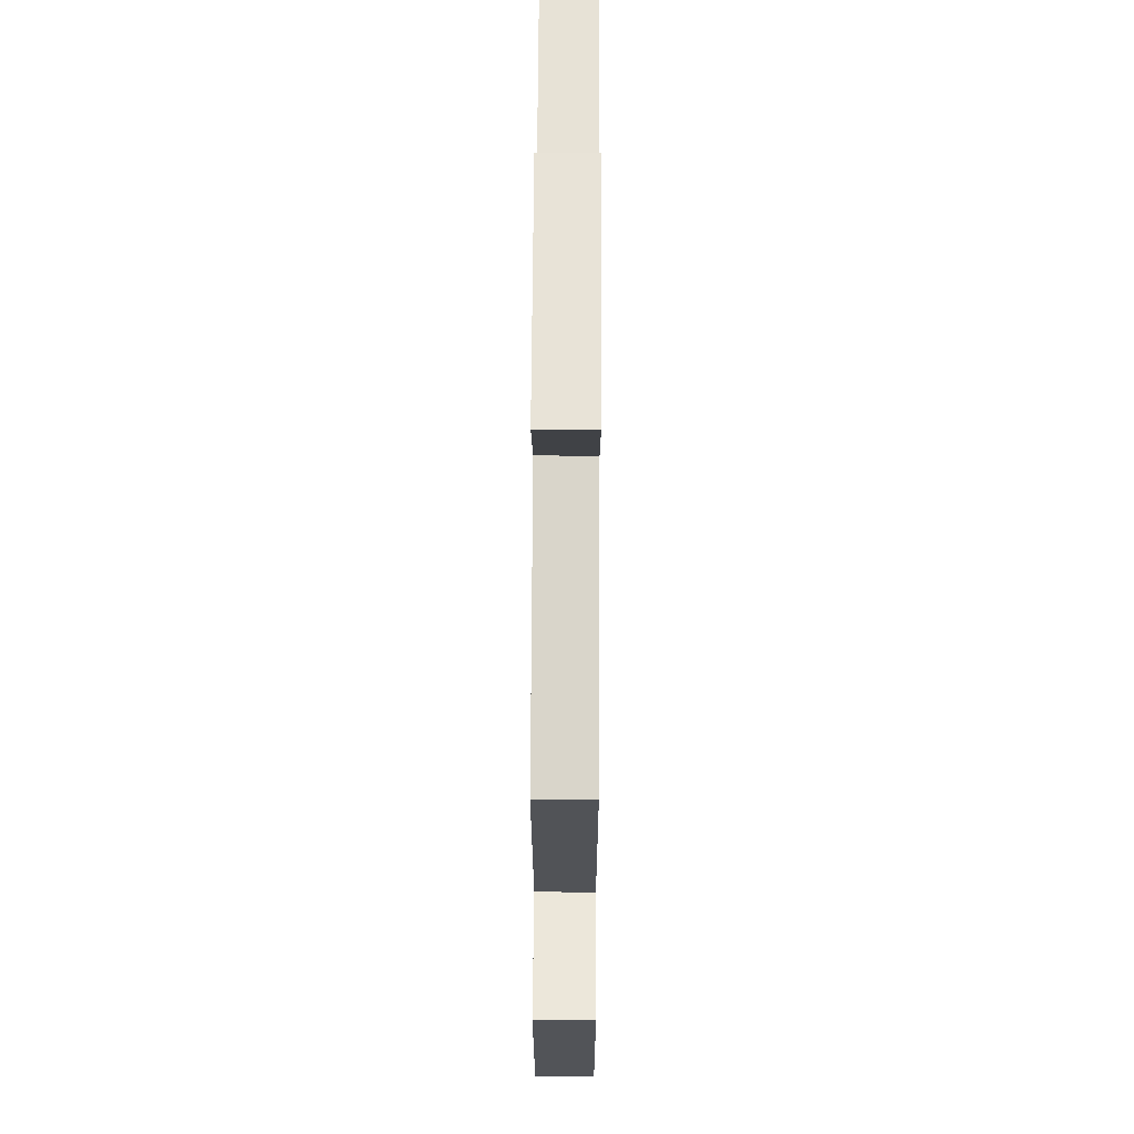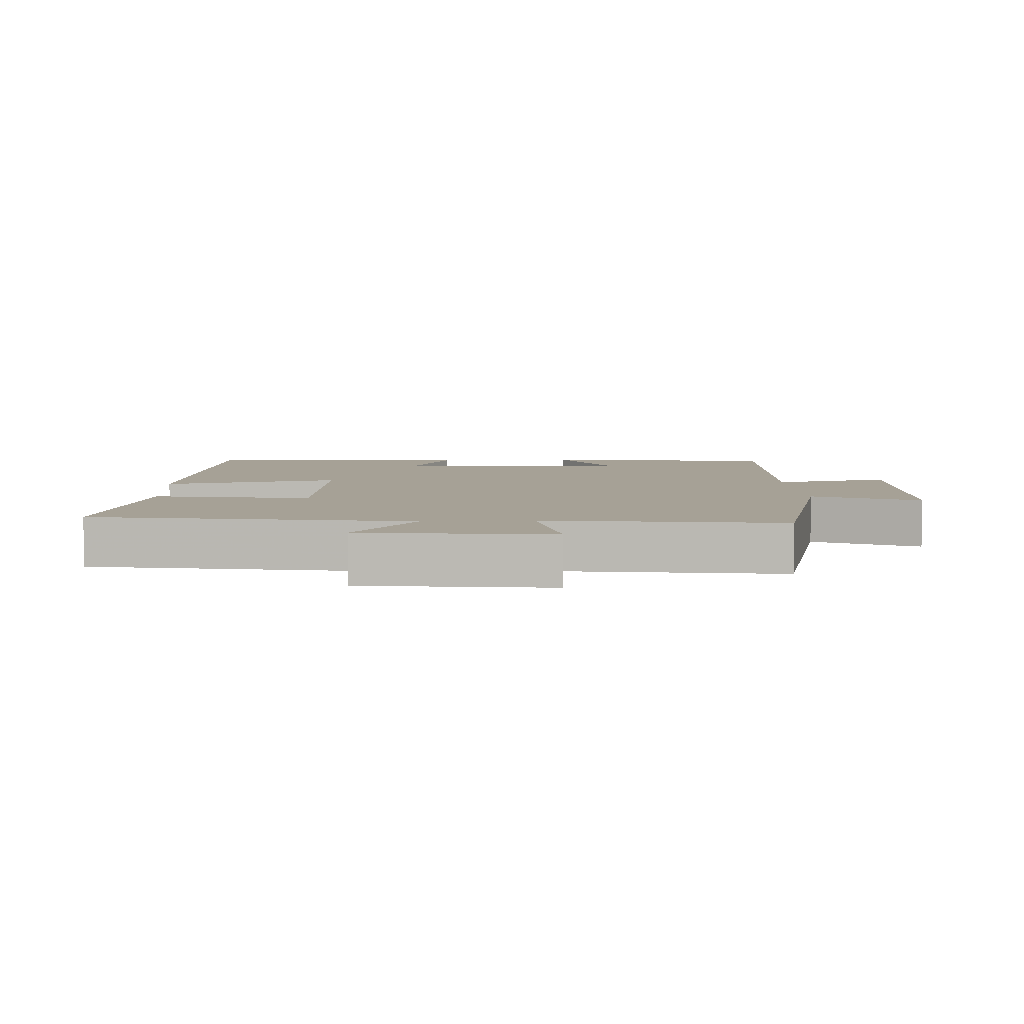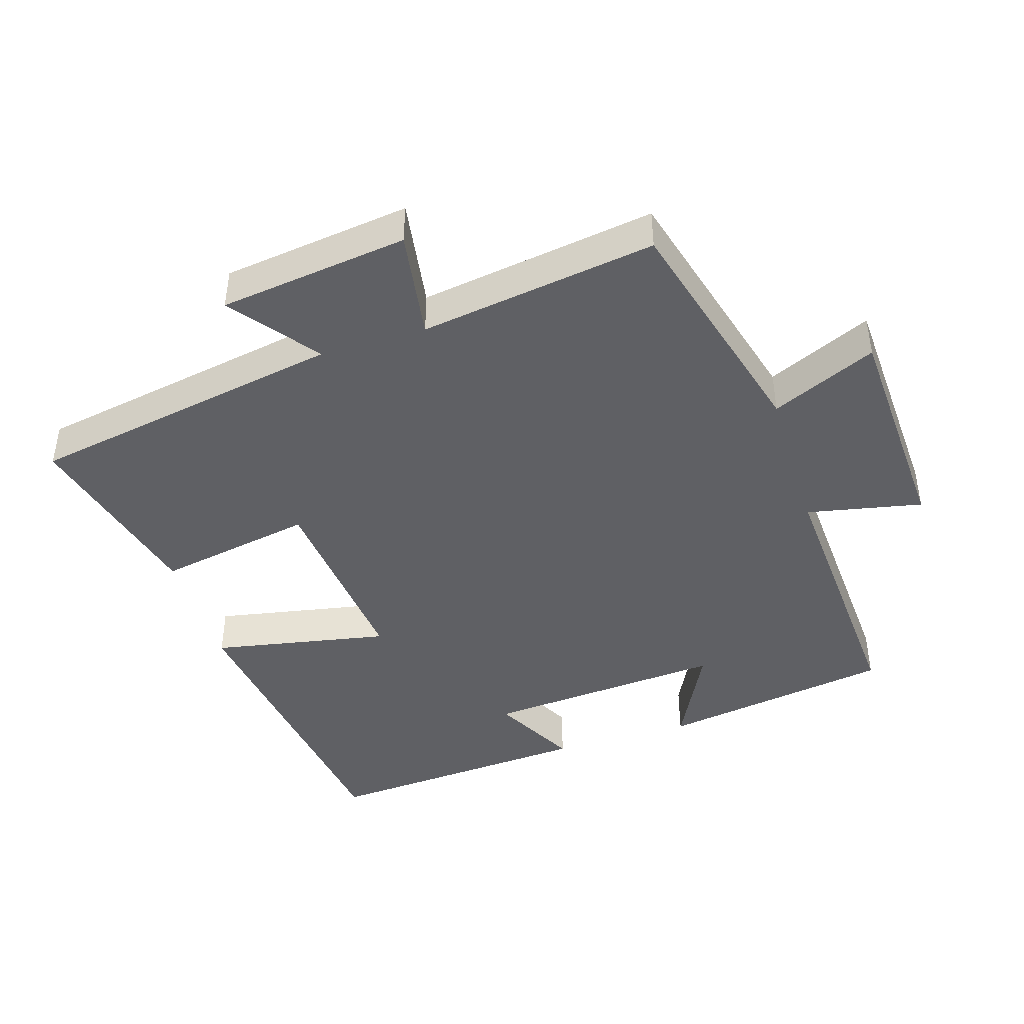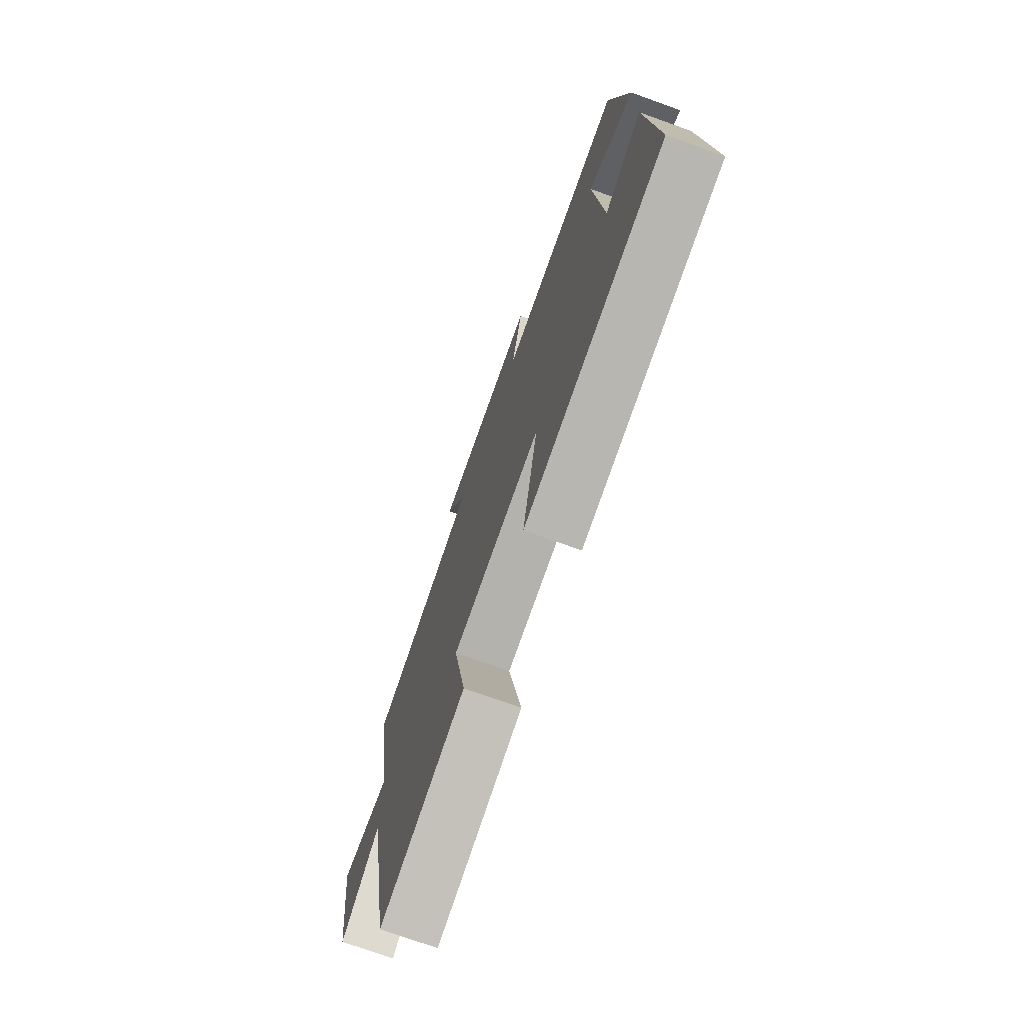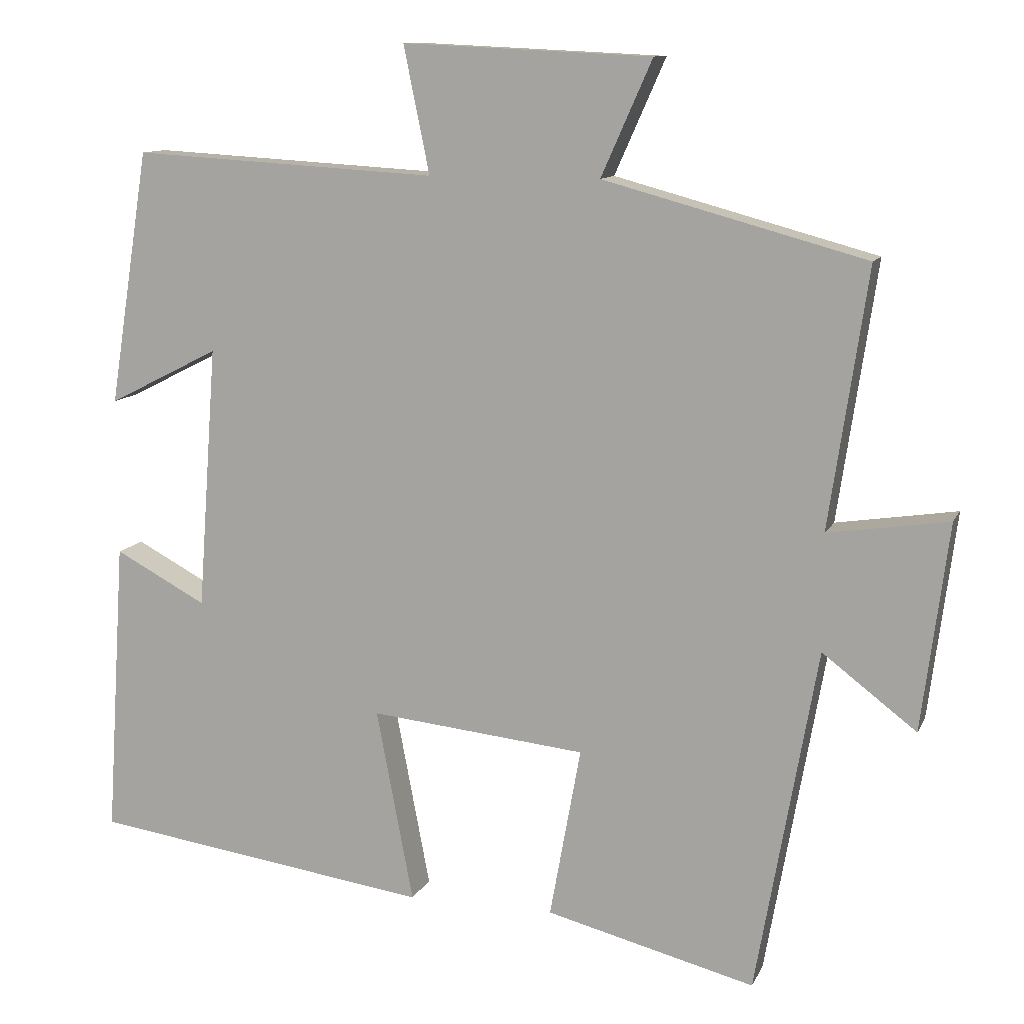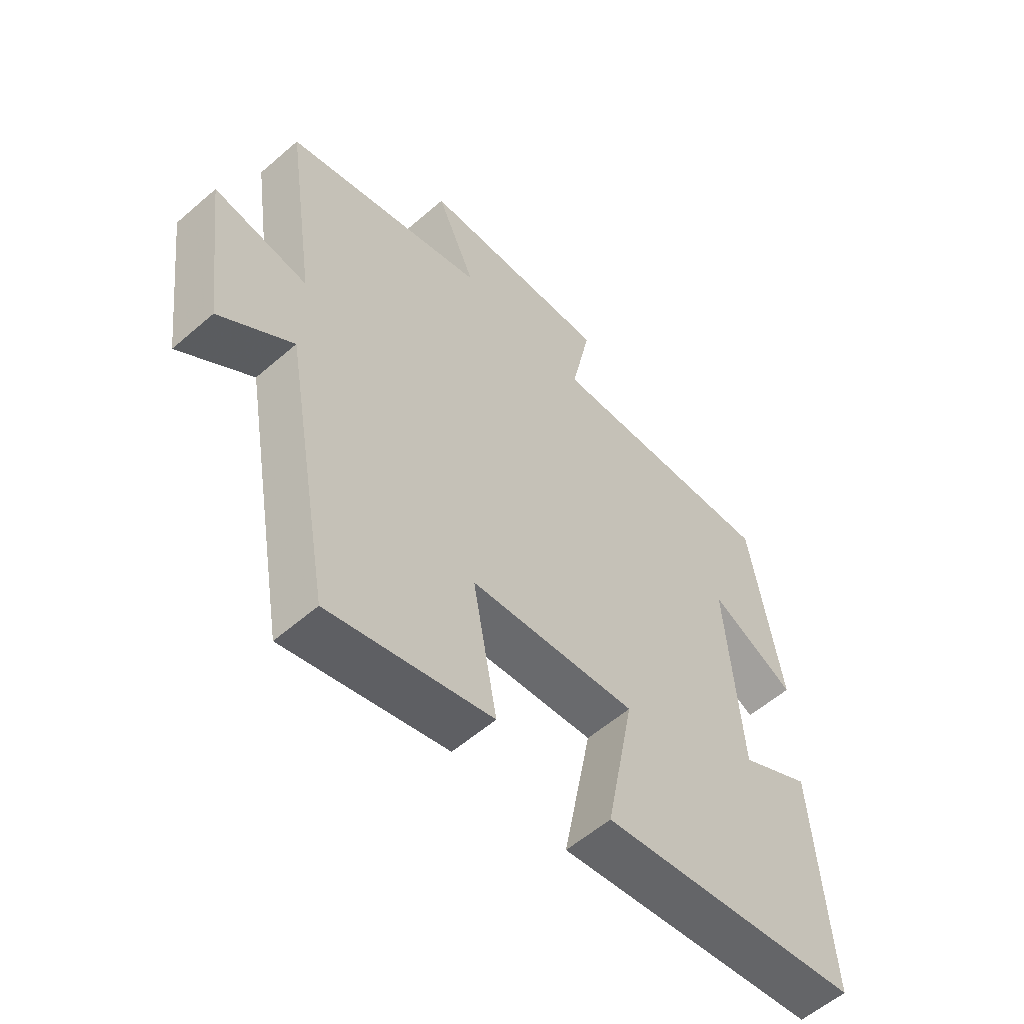
<metadata>
{"format":"obj","ext":"obj","renderer":"f3d","projection":"perspective","resolution":1024,"background":"white","views":[{"elev":59.5,"azim":-89.7,"up":"+Z"},{"elev":6.2,"azim":-93.6,"up":"+Y"},{"elev":-43.7,"azim":-72.7,"up":"+Y"},{"elev":-73.8,"azim":70.2,"up":"+Z"},{"elev":11.2,"azim":-162.7,"up":"+Z"},{"elev":-57.1,"azim":-47.9,"up":"+Z"}]}
</metadata>
<code>
v 0.526 0.07 -0.435
v 0.066 0.07 -0.5
v 0.116 0.07 -0.238
v -0.176 0.07 -0.268
v -0.134 0.07 -0.5
v -0.417 0.07 -0.572
v -0.5 0.07 -0.104
v -0.627 0.07 -0.201
v -0.663 0.07 0.079
v -0.5 0.07 0.054
v -0.552 0.07 0.404
v -0.198 0.07 0.5
v -0.267 0.07 0.655
v 0.069 0.07 0.671
v 0.034 0.07 0.5
v 0.446 0.07 0.524
v 0.5 0.07 0.18
v 0.35 0.07 0.256
v 0.376 0.07 -0.1
v 0.5 0.07 -0.034
v 0.526 0 -0.435
v 0.066 0 -0.5
v 0.116 0 -0.238
v -0.176 0 -0.268
v -0.134 0 -0.5
v -0.417 0 -0.572
v -0.5 0 -0.104
v -0.627 0 -0.201
v -0.663 0 0.079
v -0.5 0 0.054
v -0.552 0 0.404
v -0.198 0 0.5
v -0.267 0 0.655
v 0.069 0 0.671
v 0.034 0 0.5
v 0.446 0 0.524
v 0.5 0 0.18
v 0.35 0 0.256
v 0.376 0 -0.1
v 0.5 0 -0.034
f 19 20 1 2
f 18 19 2 3
f 15 16 17 18
f 15 18 3 4
f 12 13 14 15
f 12 15 4
f 11 12 4
f 10 11 4
f 7 8 9 10
f 6 7 10
f 5 6 10
f 4 5 10
f 22 21 40 39
f 23 22 39 38
f 38 37 36 35
f 24 23 38 35
f 35 34 33 32
f 24 35 32
f 24 32 31
f 24 31 30
f 30 29 28 27
f 30 27 26
f 30 26 25
f 30 25 24
f 1 21 22 2
f 2 22 23 3
f 3 23 24 4
f 4 24 25 5
f 5 25 26 6
f 6 26 27 7
f 7 27 28 8
f 8 28 29 9
f 9 29 30 10
f 10 30 31 11
f 11 31 32 12
f 12 32 33 13
f 13 33 34 14
f 14 34 35 15
f 15 35 36 16
f 16 36 37 17
f 17 37 38 18
f 18 38 39 19
f 19 39 40 20
f 20 40 21 1

</code>
